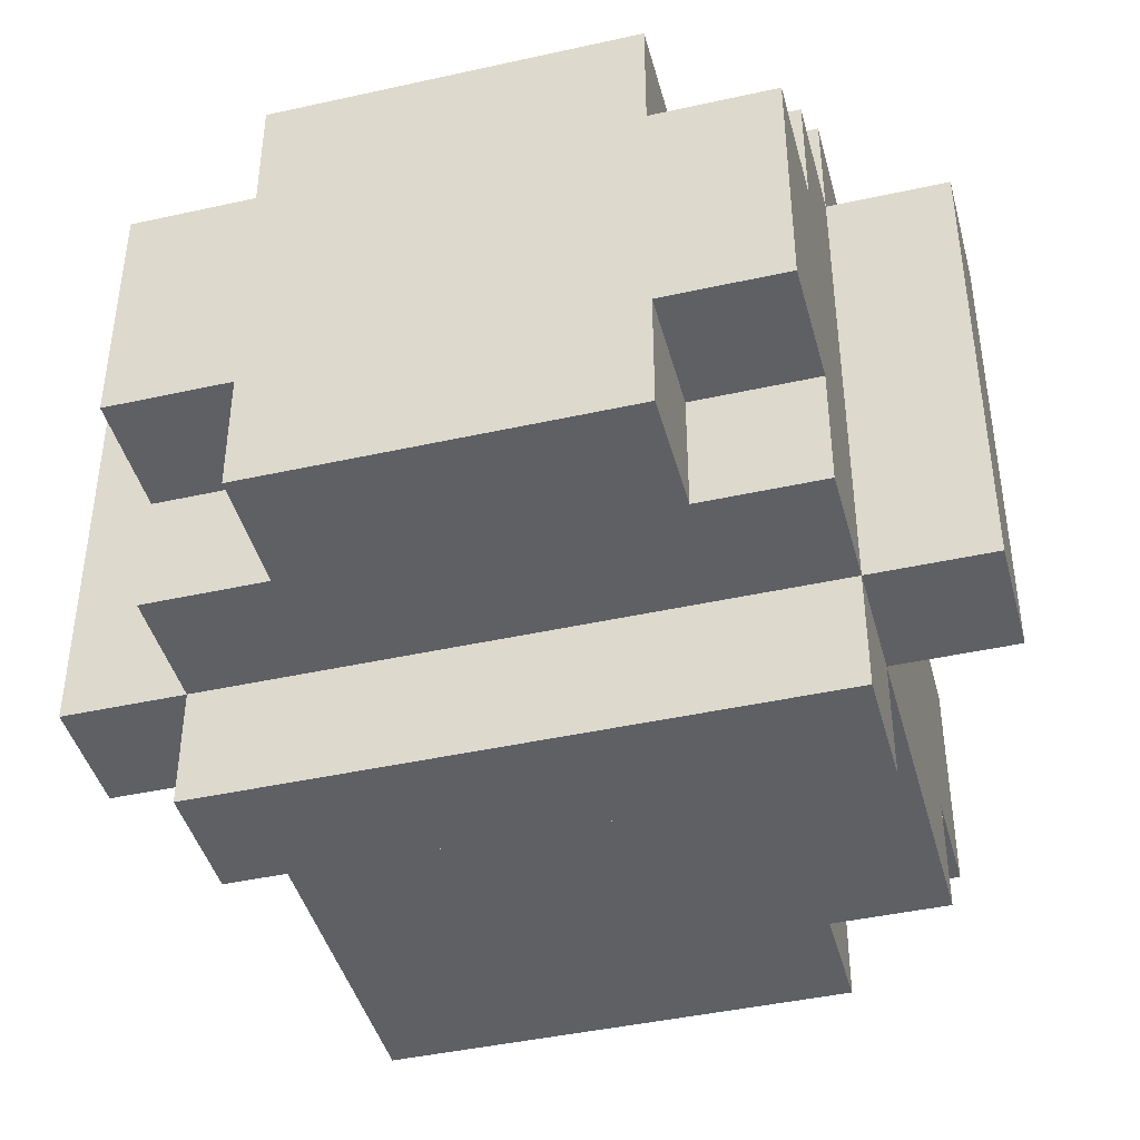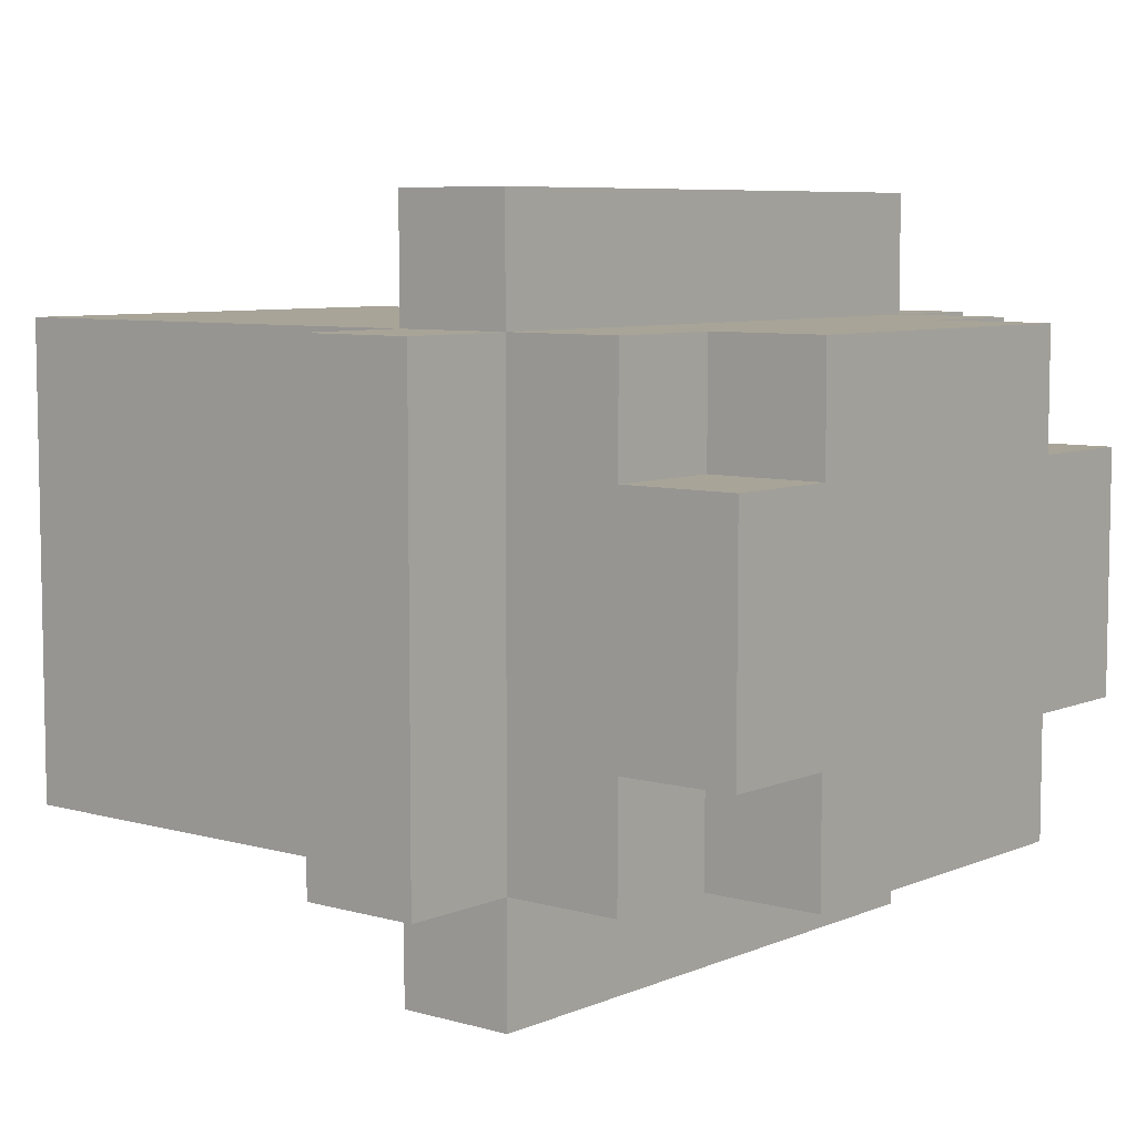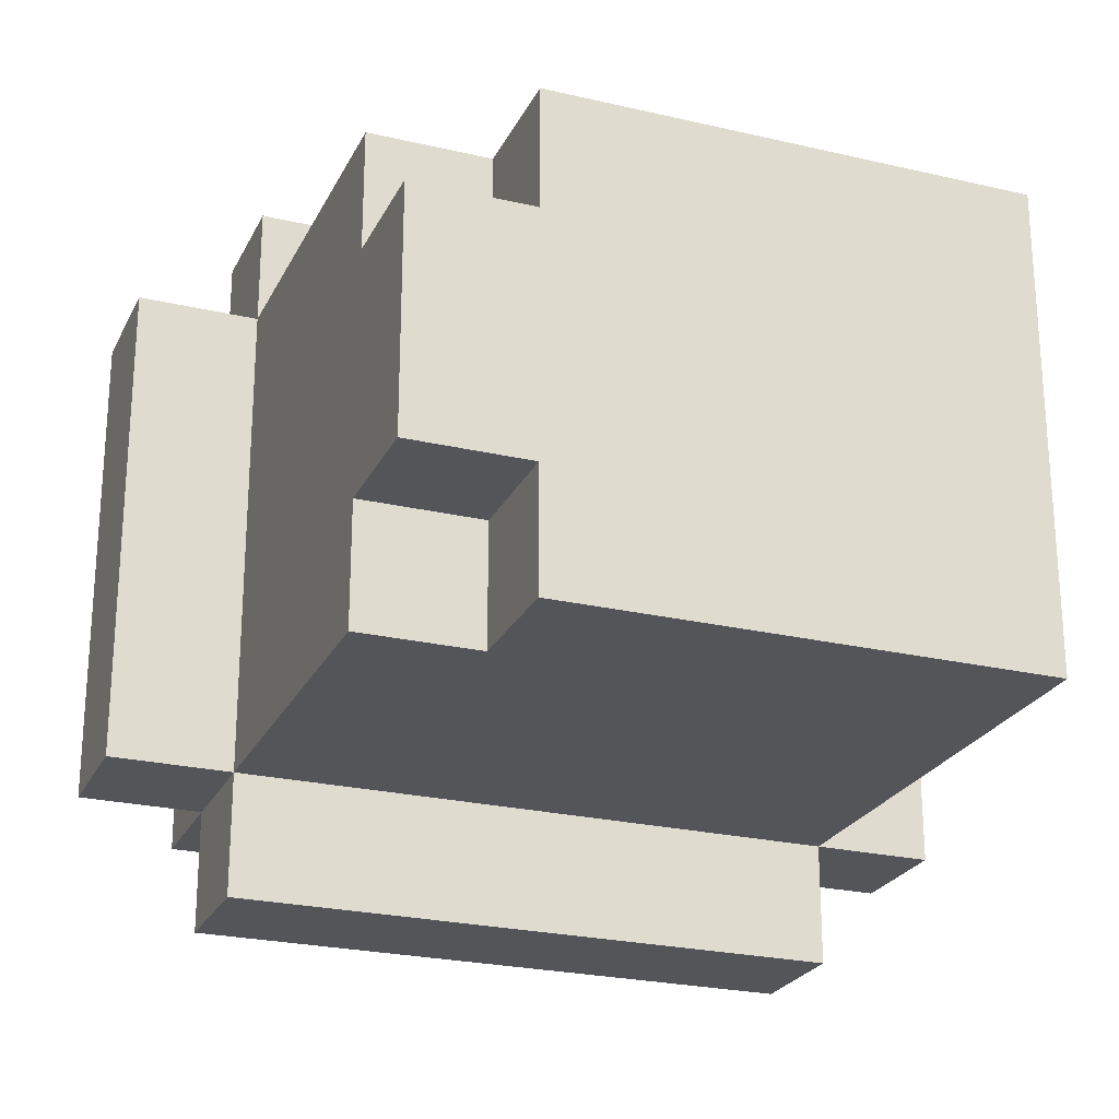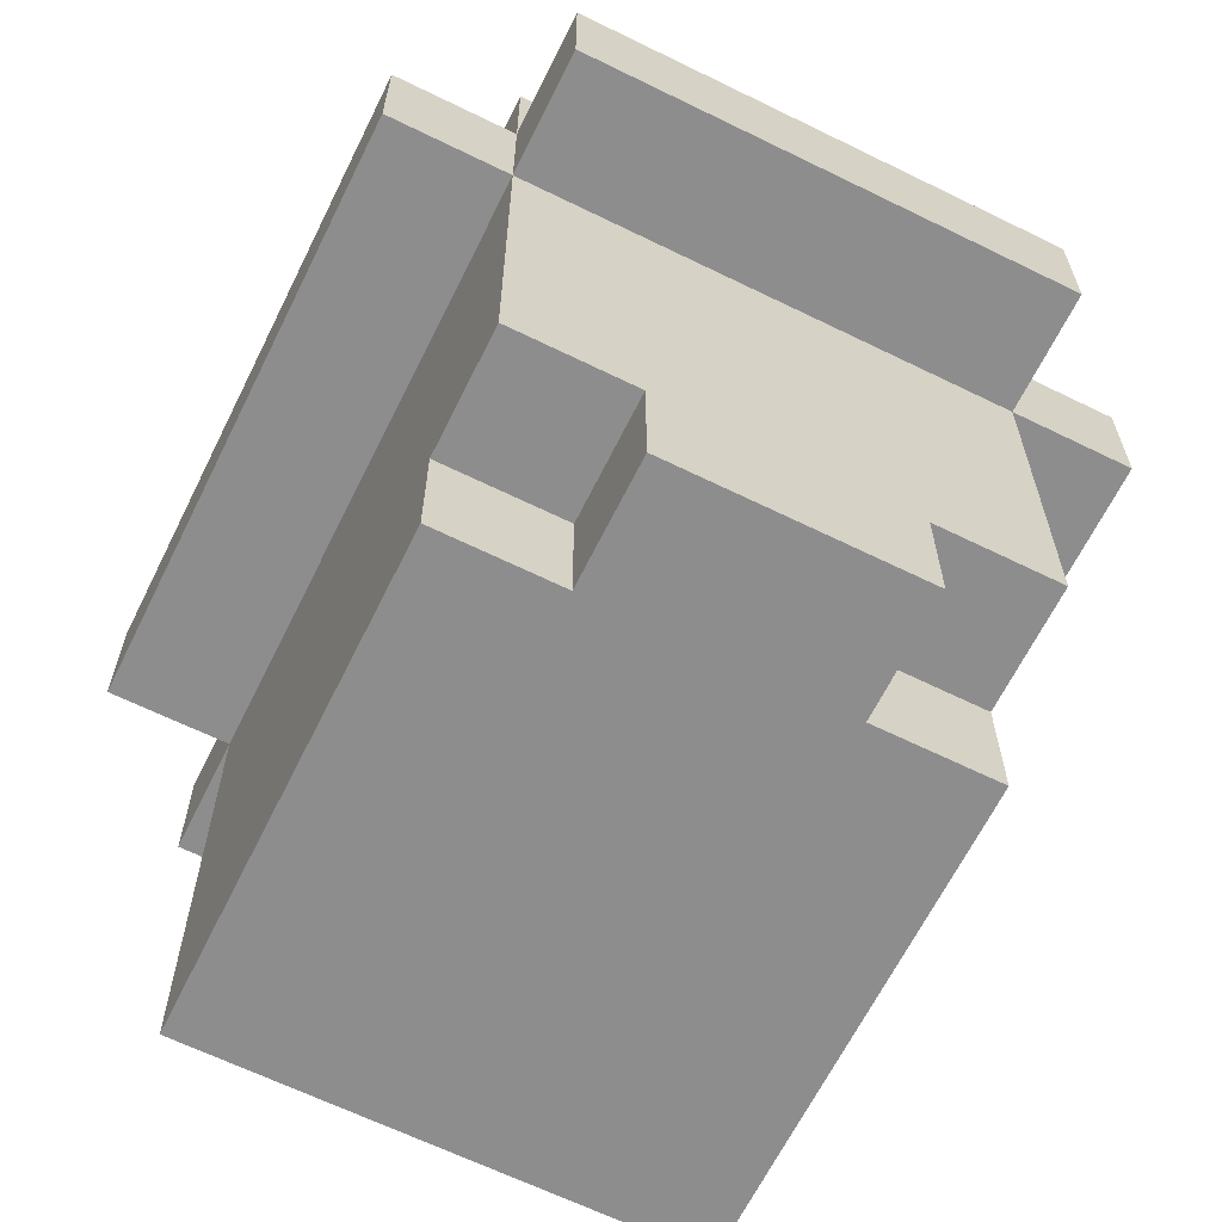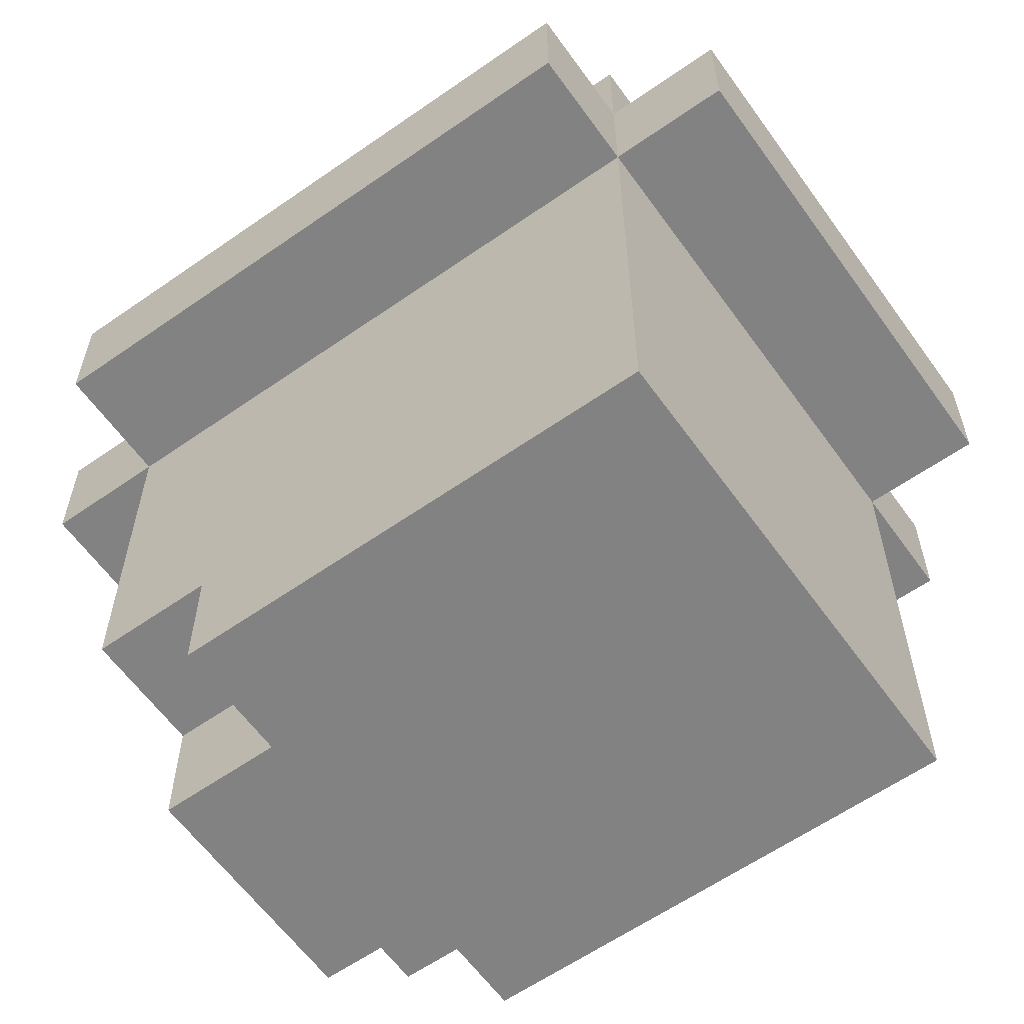
<metadata>
{"format":"obj","ext":"obj","renderer":"f3d","projection":"perspective","resolution":1024,"background":"white","views":[{"elev":-43.0,"azim":-165.2,"up":"+Z"},{"elev":7.0,"azim":129.5,"up":"+Z"},{"elev":-24.4,"azim":-21.1,"up":"+Z"},{"elev":-64.7,"azim":-116.3,"up":"+Y"},{"elev":-60.7,"azim":35.5,"up":"+Y"}]}
</metadata>
<code>
o
v -0.9 2 0.2
v -0.9 2 0.1
v -0.9 2 0
v -0.9 2 -0.2
v -0.9 2.1 0.2
v -0.9 2.1 0.1
v -0.9 2.1 0
v -0.9 2.1 -0.2
v -0.8 1.6 0.1
v -0.8 1.6 -0.1
v -0.8 1.7 0.2
v -0.8 1.7 0.1
v -0.8 1.7 -0.1
v -0.8 1.7 -0.2
v -0.8 1.9 0.2
v -0.8 1.9 -0.2
v -0.8 2 0.3
v -0.8 2 0.2
v -0.8 2 0.1
v -0.8 2 0
v -0.8 2 -0.2
v -0.8 2 -0.3
v -0.8 2.1 0.3
v -0.8 2.1 0.2
v -0.8 2.1 0.1
v -0.8 2.1 0
v -0.8 2.1 -0.1
v -0.8 2.1 -0.2
v -0.8 2.1 -0.3
v -0.8 2.2 0.2
v -0.8 2.2 0.1
v -0.8 2.2 0
v -0.8 2.2 -0.1
v -0.8 2.2 -0.2
v -0.8 2.3 0.1
v -0.8 2.3 0
v -0.8 2.3 -0.1
v -0.7 1.6 0.2
v -0.7 1.6 0.1
v -0.7 1.6 -0.1
v -0.7 1.6 -0.2
v -0.7 1.7 0.2
v -0.7 1.7 0.1
v -0.7 1.7 -0.1
v -0.7 1.7 -0.2
v -0.7 2.2 0.2
v -0.7 2.2 0.1
v -0.7 2.2 -0.1
v -0.7 2.2 -0.2
v -0.7 2.3 0.2
v -0.7 2.3 0.1
v -0.7 2.3 -0.1
v -0.7 2.3 -0.2
v -0.4 2.2 0.2
v -0.4 2.2 0.1
v -0.4 2.2 -0.1
v -0.4 2.2 -0.2
v -0.4 2.3 0.2
v -0.4 2.3 0.1
v -0.4 2.3 -0.1
v -0.4 2.3 -0.2
v -0.3 1.6 0.2
v -0.3 1.6 0.1
v -0.3 1.6 -0.1
v -0.3 1.6 -0.2
v -0.3 1.7 0.2
v -0.3 1.7 0.1
v -0.3 1.7 0
v -0.3 1.7 -0.1
v -0.3 1.7 -0.2
v -0.3 1.8 0.2
v -0.3 1.8 0.1
v -0.3 1.8 0
v -0.3 1.8 -0.2
v -0.3 1.9 0.2
v -0.3 1.9 0.1
v -0.3 1.9 0
v -0.3 1.9 -0.1
v -0.3 1.9 -0.2
v -0.3 2 0.3
v -0.3 2 0.2
v -0.3 2 0.1
v -0.3 2 0
v -0.3 2 -0.1
v -0.3 2 -0.2
v -0.3 2 -0.3
v -0.3 2.1 0.3
v -0.3 2.1 0.2
v -0.3 2.1 0.1
v -0.3 2.1 0
v -0.3 2.1 -0.1
v -0.3 2.1 -0.2
v -0.3 2.1 -0.3
v -0.3 2.2 0.2
v -0.3 2.2 0.1
v -0.3 2.2 0
v -0.3 2.2 -0.1
v -0.3 2.2 -0.2
v -0.3 2.3 0.1
v -0.3 2.3 0
v -0.3 2.3 -0.1
v -0.2 2 0.2
v -0.2 2 0
v -0.2 2 -0.1
v -0.2 2 -0.2
v -0.2 2.1 0.2
v -0.2 2.1 0
v -0.2 2.1 -0.1
v -0.2 2.1 -0.2
v -0.8 2 0.3
v -0.8 2.1 0.3
v -0.7 2 0.3
v -0.7 2.1 0.3
v -0.5 2 0.3
v -0.5 2.1 0.3
v -0.3 2 0.3
v -0.3 2.1 0.3
v -0.9 2 0.2
v -0.9 2.1 0.2
v -0.8 1.7 0.2
v -0.8 1.9 0.2
v -0.8 2 0.2
v -0.8 2.1 0.2
v -0.8 2.2 0.2
v -0.7 1.6 0.2
v -0.7 1.7 0.2
v -0.7 2 0.2
v -0.7 2.1 0.2
v -0.7 2.2 0.2
v -0.7 2.3 0.2
v -0.6 1.6 0.2
v -0.6 1.7 0.2
v -0.6 1.8 0.2
v -0.6 1.9 0.2
v -0.6 2.2 0.2
v -0.6 2.3 0.2
v -0.5 1.6 0.2
v -0.5 1.7 0.2
v -0.5 1.8 0.2
v -0.5 2 0.2
v -0.5 2.1 0.2
v -0.5 2.2 0.2
v -0.5 2.3 0.2
v -0.4 1.7 0.2
v -0.4 1.8 0.2
v -0.4 1.9 0.2
v -0.4 2 0.2
v -0.4 2.1 0.2
v -0.4 2.2 0.2
v -0.4 2.3 0.2
v -0.3 1.6 0.2
v -0.3 1.7 0.2
v -0.3 1.8 0.2
v -0.3 1.9 0.2
v -0.3 2 0.2
v -0.3 2.1 0.2
v -0.3 2.2 0.2
v -0.2 2 0.2
v -0.2 2.1 0.2
v -0.8 1.6 0.1
v -0.8 1.7 0.1
v -0.8 2.2 0.1
v -0.8 2.3 0.1
v -0.7 1.6 0.1
v -0.7 1.7 0.1
v -0.7 2.2 0.1
v -0.7 2.3 0.1
v -0.4 2.2 0.1
v -0.4 2.3 0.1
v -0.3 2.2 0.1
v -0.3 2.3 0.1
v -0.8 1.6 -0.1
v -0.8 1.7 -0.1
v -0.8 2.2 -0.1
v -0.8 2.3 -0.1
v -0.7 1.6 -0.1
v -0.7 1.7 -0.1
v -0.7 2.2 -0.1
v -0.7 2.3 -0.1
v -0.4 2.2 -0.1
v -0.4 2.3 -0.1
v -0.3 2.2 -0.1
v -0.3 2.3 -0.1
v -0.9 2 -0.2
v -0.9 2.1 -0.2
v -0.8 1.7 -0.2
v -0.8 1.9 -0.2
v -0.8 2 -0.2
v -0.8 2.1 -0.2
v -0.8 2.2 -0.2
v -0.7 1.6 -0.2
v -0.7 1.7 -0.2
v -0.7 2.1 -0.2
v -0.7 2.2 -0.2
v -0.7 2.3 -0.2
v -0.6 1.6 -0.2
v -0.6 1.7 -0.2
v -0.6 1.9 -0.2
v -0.6 2 -0.2
v -0.6 2.1 -0.2
v -0.6 2.2 -0.2
v -0.6 2.3 -0.2
v -0.5 1.7 -0.2
v -0.5 1.8 -0.2
v -0.5 2 -0.2
v -0.5 2.2 -0.2
v -0.5 2.3 -0.2
v -0.4 1.7 -0.2
v -0.4 1.8 -0.2
v -0.4 1.9 -0.2
v -0.4 2 -0.2
v -0.4 2.1 -0.2
v -0.4 2.2 -0.2
v -0.4 2.3 -0.2
v -0.3 1.6 -0.2
v -0.3 1.7 -0.2
v -0.3 1.8 -0.2
v -0.3 1.9 -0.2
v -0.3 2 -0.2
v -0.3 2.1 -0.2
v -0.3 2.2 -0.2
v -0.2 2 -0.2
v -0.2 2.1 -0.2
v -0.8 2 -0.3
v -0.8 2.1 -0.3
v -0.6 2 -0.3
v -0.6 2.1 -0.3
v -0.4 2 -0.3
v -0.4 2.1 -0.3
v -0.3 2 -0.3
v -0.3 2.1 -0.3
v -0.7 1.6 0.2
v -0.6 1.6 0.2
v -0.5 1.6 0.2
v -0.3 1.6 0.2
v -0.8 1.6 0.1
v -0.7 1.6 0.1
v -0.6 1.6 0.1
v -0.5 1.6 0.1
v -0.4 1.6 0.1
v -0.3 1.6 0.1
v -0.8 1.6 -0.1
v -0.7 1.6 -0.1
v -0.6 1.6 -0.1
v -0.4 1.6 -0.1
v -0.3 1.6 -0.1
v -0.7 1.6 -0.2
v -0.6 1.6 -0.2
v -0.3 1.6 -0.2
v -0.8 1.7 0.2
v -0.7 1.7 0.2
v -0.8 1.7 0.1
v -0.7 1.7 0.1
v -0.8 1.7 -0.1
v -0.7 1.7 -0.1
v -0.8 1.7 -0.2
v -0.7 1.7 -0.2
v -0.8 2 0.3
v -0.7 2 0.3
v -0.5 2 0.3
v -0.3 2 0.3
v -0.9 2 0.2
v -0.8 2 0.2
v -0.7 2 0.2
v -0.5 2 0.2
v -0.4 2 0.2
v -0.3 2 0.2
v -0.2 2 0.2
v -0.9 2 0.1
v -0.8 2 0.1
v -0.3 2 0.1
v -0.9 2 0
v -0.8 2 0
v -0.3 2 0
v -0.2 2 0
v -0.3 2 -0.1
v -0.2 2 -0.1
v -0.9 2 -0.2
v -0.8 2 -0.2
v -0.6 2 -0.2
v -0.5 2 -0.2
v -0.4 2 -0.2
v -0.3 2 -0.2
v -0.2 2 -0.2
v -0.8 2 -0.3
v -0.6 2 -0.3
v -0.4 2 -0.3
v -0.3 2 -0.3
v -0.8 2.1 0.3
v -0.7 2.1 0.3
v -0.5 2.1 0.3
v -0.3 2.1 0.3
v -0.9 2.1 0.2
v -0.8 2.1 0.2
v -0.7 2.1 0.2
v -0.5 2.1 0.2
v -0.4 2.1 0.2
v -0.3 2.1 0.2
v -0.2 2.1 0.2
v -0.9 2.1 0.1
v -0.8 2.1 0.1
v -0.3 2.1 0.1
v -0.9 2.1 0
v -0.8 2.1 0
v -0.3 2.1 0
v -0.2 2.1 0
v -0.8 2.1 -0.1
v -0.3 2.1 -0.1
v -0.2 2.1 -0.1
v -0.9 2.1 -0.2
v -0.8 2.1 -0.2
v -0.7 2.1 -0.2
v -0.6 2.1 -0.2
v -0.4 2.1 -0.2
v -0.3 2.1 -0.2
v -0.2 2.1 -0.2
v -0.8 2.1 -0.3
v -0.6 2.1 -0.3
v -0.4 2.1 -0.3
v -0.3 2.1 -0.3
v -0.8 2.2 0.2
v -0.7 2.2 0.2
v -0.4 2.2 0.2
v -0.3 2.2 0.2
v -0.8 2.2 0.1
v -0.7 2.2 0.1
v -0.4 2.2 0.1
v -0.3 2.2 0.1
v -0.8 2.2 -0.1
v -0.7 2.2 -0.1
v -0.4 2.2 -0.1
v -0.3 2.2 -0.1
v -0.8 2.2 -0.2
v -0.7 2.2 -0.2
v -0.4 2.2 -0.2
v -0.3 2.2 -0.2
v -0.7 2.3 0.2
v -0.6 2.3 0.2
v -0.5 2.3 0.2
v -0.4 2.3 0.2
v -0.8 2.3 0.1
v -0.7 2.3 0.1
v -0.6 2.3 0.1
v -0.5 2.3 0.1
v -0.4 2.3 0.1
v -0.3 2.3 0.1
v -0.8 2.3 0
v -0.7 2.3 0
v -0.6 2.3 0
v -0.5 2.3 0
v -0.4 2.3 0
v -0.3 2.3 0
v -0.8 2.3 -0.1
v -0.7 2.3 -0.1
v -0.6 2.3 -0.1
v -0.5 2.3 -0.1
v -0.4 2.3 -0.1
v -0.3 2.3 -0.1
v -0.7 2.3 -0.2
v -0.6 2.3 -0.2
v -0.5 2.3 -0.2
v -0.4 2.3 -0.2
f 5 2 1
f 6 3 2
f 6 2 5
f 7 4 3
f 7 3 6
f 8 4 7
f 12 10 9
f 13 10 12
f 15 12 11
f 15 14 13
f 15 13 12
f 16 14 15
f 18 16 15
f 19 16 18
f 20 16 19
f 21 16 20
f 23 18 17
f 24 18 23
f 28 22 21
f 29 22 28
f 30 25 24
f 30 26 25
f 31 26 30
f 32 27 26
f 32 26 31
f 33 28 27
f 33 27 32
f 34 28 33
f 35 32 31
f 36 33 32
f 36 32 35
f 37 33 36
f 42 39 38
f 43 39 42
f 44 41 40
f 45 41 44
f 50 47 46
f 51 47 50
f 52 49 48
f 53 49 52
f 54 55 58
f 58 55 59
f 56 57 60
f 60 57 61
f 62 63 66
f 63 64 67
f 66 63 67
f 67 64 68
f 64 65 69
f 68 64 69
f 69 65 70
f 66 67 71
f 67 68 72
f 71 67 72
f 68 69 73
f 72 68 73
f 69 70 73
f 73 70 74
f 71 72 75
f 72 73 76
f 75 72 76
f 73 74 77
f 76 73 77
f 77 74 78
f 78 74 79
f 75 76 81
f 76 77 82
f 81 76 82
f 77 78 83
f 82 77 83
f 78 79 84
f 83 78 84
f 84 79 85
f 80 81 87
f 87 81 88
f 85 86 92
f 92 86 93
f 88 89 94
f 89 90 95
f 94 89 95
f 90 91 96
f 95 90 96
f 91 92 96
f 96 92 97
f 97 92 98
f 95 96 99
f 96 97 100
f 99 96 100
f 100 97 101
f 102 103 106
f 103 104 107
f 106 103 107
f 104 105 108
f 107 104 108
f 108 105 109
f 112 111 110
f 113 111 112
f 114 113 112
f 115 113 114
f 116 115 114
f 117 115 116
f 122 119 118
f 123 119 122
f 126 121 120
f 127 122 121
f 128 124 123
f 129 124 128
f 131 126 125
f 132 121 126
f 132 126 131
f 133 121 132
f 134 127 121
f 134 121 133
f 135 130 129
f 135 129 128
f 136 130 135
f 137 132 131
f 138 133 132
f 138 132 137
f 139 134 133
f 139 133 138
f 140 127 134
f 140 134 139
f 141 135 128
f 142 136 135
f 142 135 141
f 143 136 142
f 144 139 138
f 144 138 137
f 145 140 139
f 145 139 144
f 146 140 145
f 147 140 146
f 148 142 141
f 149 143 142
f 149 142 148
f 150 143 149
f 151 144 137
f 152 145 144
f 152 144 151
f 153 146 145
f 153 145 152
f 154 147 146
f 154 146 153
f 155 147 154
f 156 149 148
f 157 149 156
f 158 156 155
f 159 156 158
f 164 161 160
f 165 161 164
f 166 163 162
f 167 163 166
f 170 169 168
f 171 169 170
f 172 173 176
f 176 173 177
f 174 175 178
f 178 175 179
f 180 181 182
f 182 181 183
f 184 185 188
f 188 185 189
f 186 187 192
f 189 190 193
f 193 190 194
f 191 192 196
f 192 187 197
f 196 192 197
f 187 188 198
f 197 187 198
f 198 188 199
f 193 194 200
f 194 195 201
f 200 194 201
f 201 195 202
f 196 197 203
f 198 199 203
f 197 198 203
f 203 199 204
f 204 199 205
f 201 202 206
f 200 201 206
f 206 202 207
f 203 204 208
f 196 203 208
f 204 205 209
f 208 204 209
f 209 205 210
f 210 205 211
f 206 207 212
f 200 206 212
f 212 207 213
f 213 207 214
f 196 208 215
f 208 209 216
f 215 208 216
f 209 210 217
f 216 209 217
f 210 211 218
f 217 210 218
f 218 211 219
f 212 213 220
f 220 213 221
f 219 220 222
f 222 220 223
f 224 225 226
f 226 225 227
f 226 227 228
f 228 227 229
f 228 229 230
f 230 229 231
f 237 233 232
f 238 234 233
f 238 233 237
f 239 235 234
f 239 234 238
f 240 235 239
f 241 235 240
f 242 237 236
f 243 238 237
f 243 237 242
f 243 239 238
f 243 240 239
f 244 240 243
f 245 241 240
f 245 240 244
f 246 241 245
f 247 244 243
f 248 246 245
f 248 244 247
f 248 245 244
f 249 246 248
f 252 251 250
f 253 251 252
f 256 255 254
f 257 255 256
f 263 259 258
f 264 260 259
f 264 259 263
f 265 261 260
f 265 260 264
f 266 261 265
f 267 261 266
f 269 263 262
f 270 263 269
f 271 268 267
f 272 270 269
f 273 270 272
f 274 268 271
f 275 268 274
f 276 275 274
f 277 275 276
f 278 273 272
f 279 273 278
f 283 277 276
f 284 277 283
f 285 280 279
f 286 282 281
f 286 280 285
f 286 281 280
f 287 283 282
f 287 282 286
f 288 283 287
f 289 290 294
f 290 291 295
f 294 290 295
f 291 292 296
f 295 291 296
f 296 292 297
f 297 292 298
f 293 294 300
f 300 294 301
f 298 299 302
f 300 301 303
f 303 301 304
f 302 299 305
f 305 299 306
f 303 304 307
f 305 306 308
f 308 306 309
f 303 307 310
f 310 307 311
f 308 309 315
f 315 309 316
f 311 312 317
f 312 313 317
f 313 314 318
f 317 313 318
f 314 315 319
f 318 314 319
f 319 315 320
f 321 322 325
f 325 322 326
f 323 324 327
f 327 324 328
f 329 330 333
f 333 330 334
f 331 332 335
f 335 332 336
f 337 338 342
f 338 339 343
f 342 338 343
f 339 340 344
f 343 339 344
f 344 340 345
f 341 342 347
f 342 343 348
f 347 342 348
f 343 344 348
f 348 344 349
f 344 345 350
f 349 344 350
f 345 346 351
f 350 345 351
f 351 346 352
f 347 348 353
f 348 349 354
f 353 348 354
f 349 350 355
f 354 349 355
f 350 351 355
f 355 351 356
f 351 352 357
f 356 351 357
f 357 352 358
f 354 355 359
f 355 356 360
f 359 355 360
f 356 357 361
f 360 356 361
f 361 357 362

</code>
